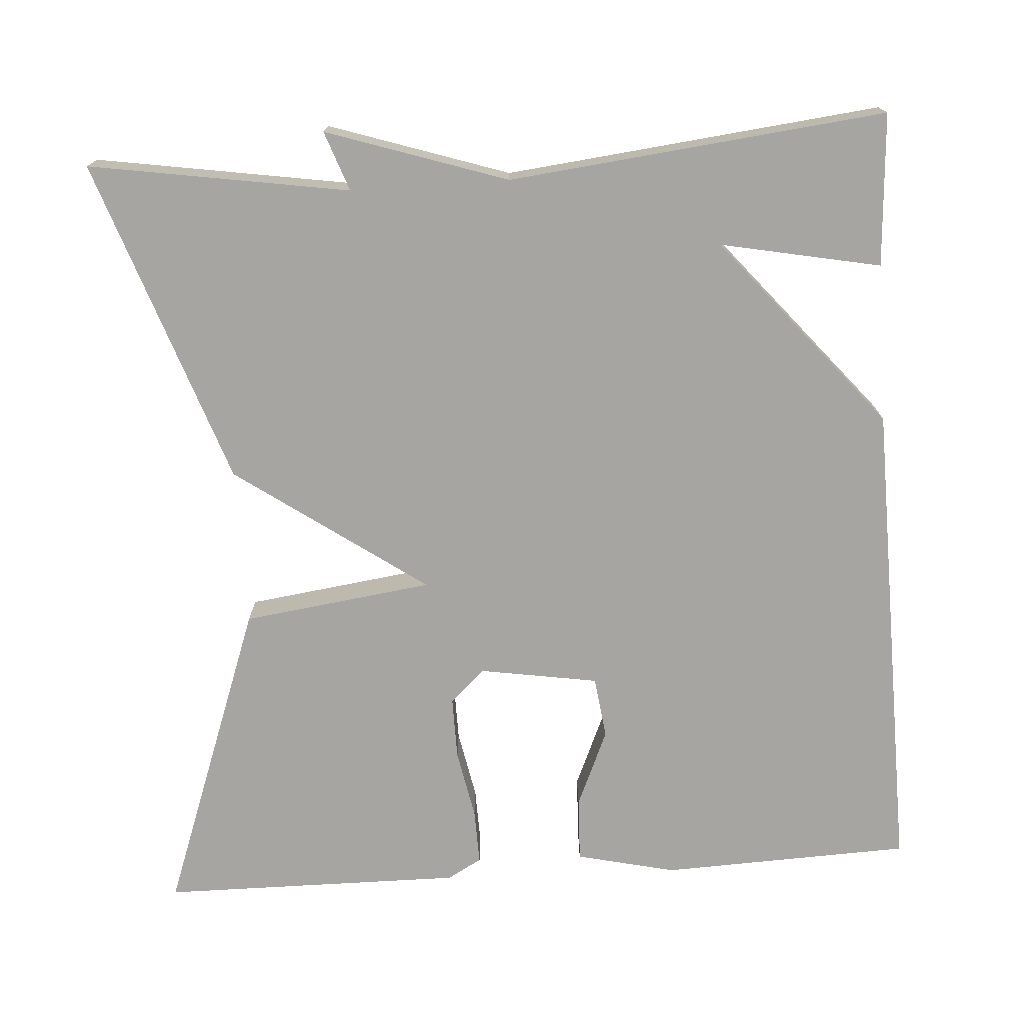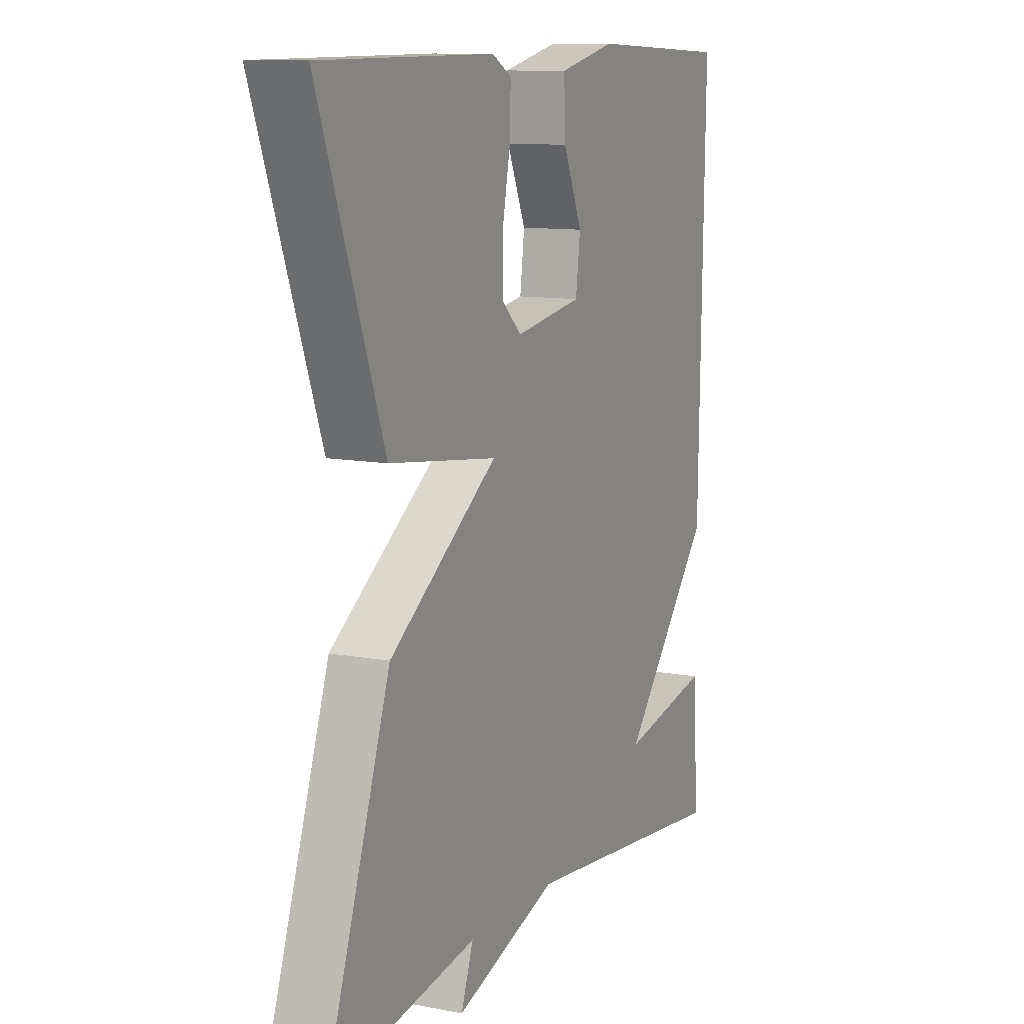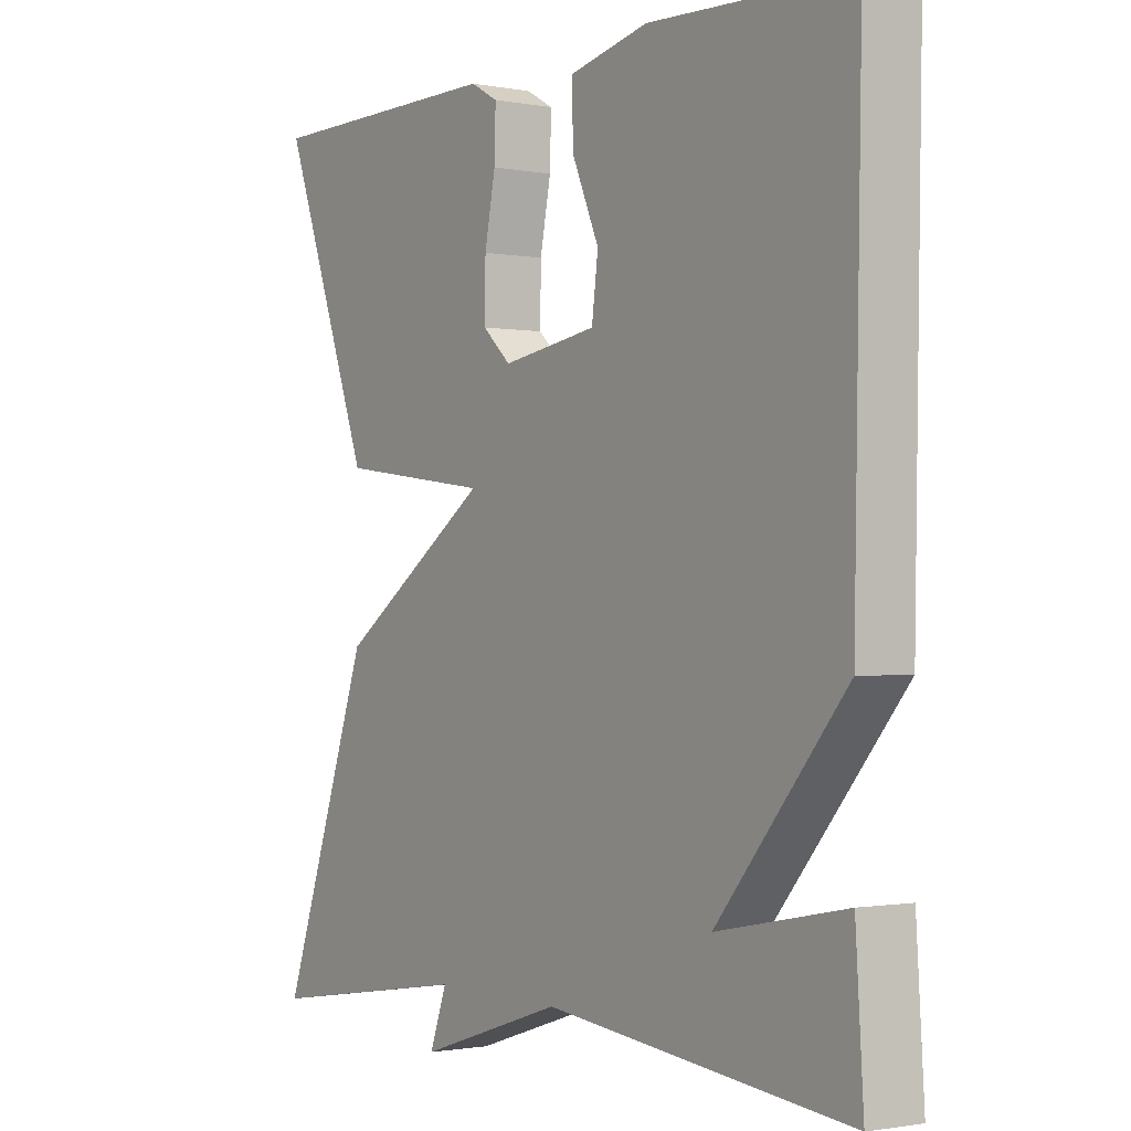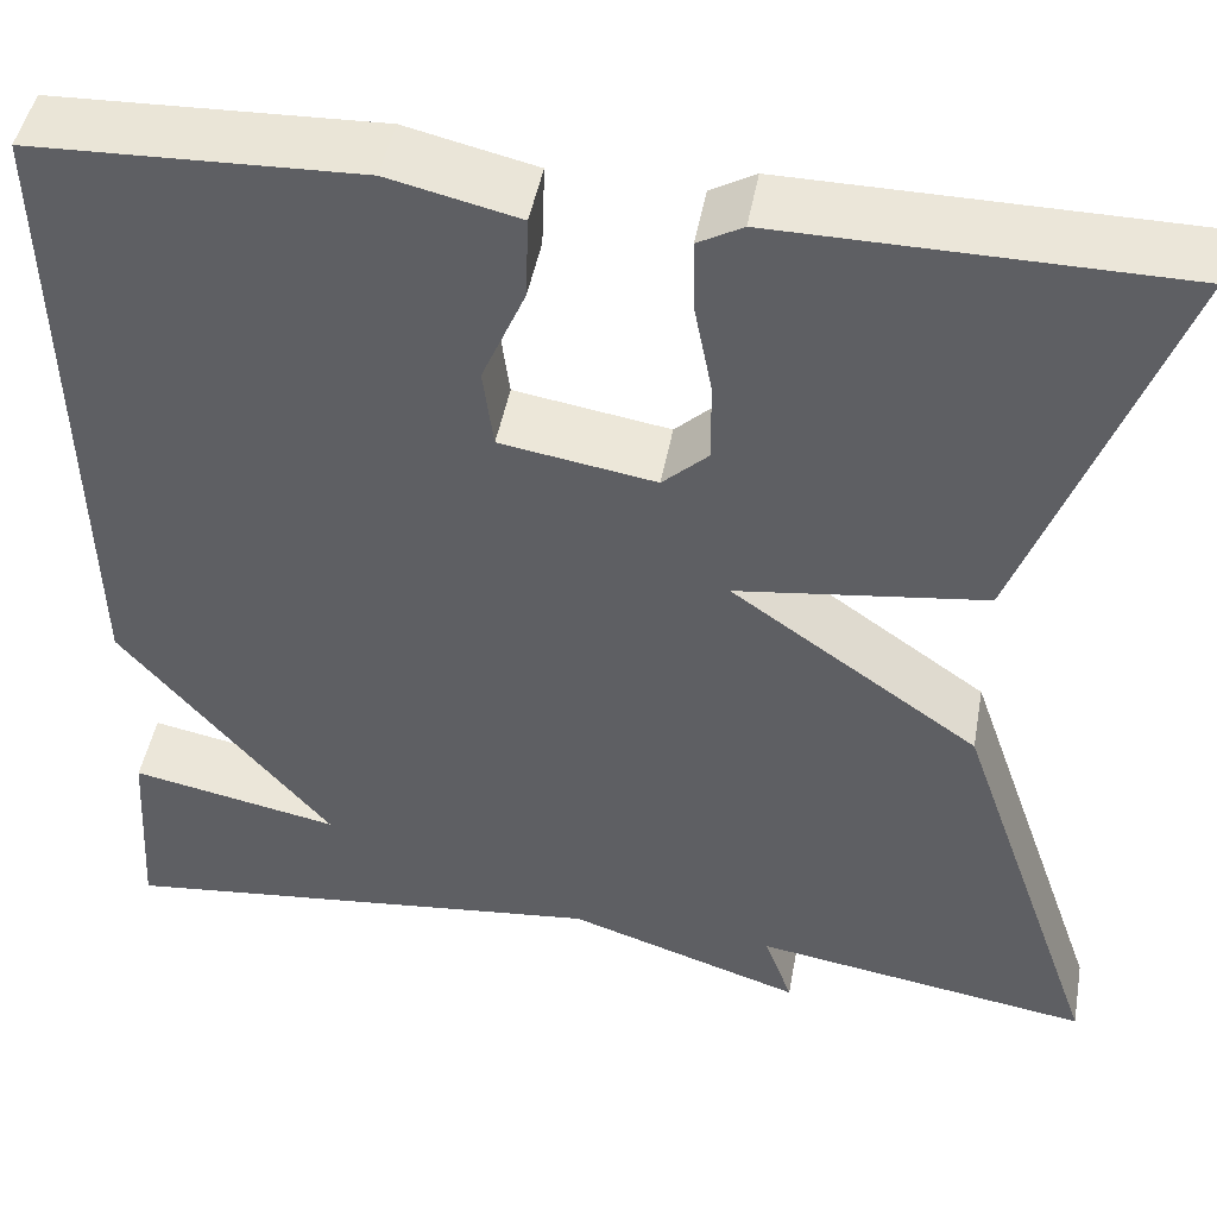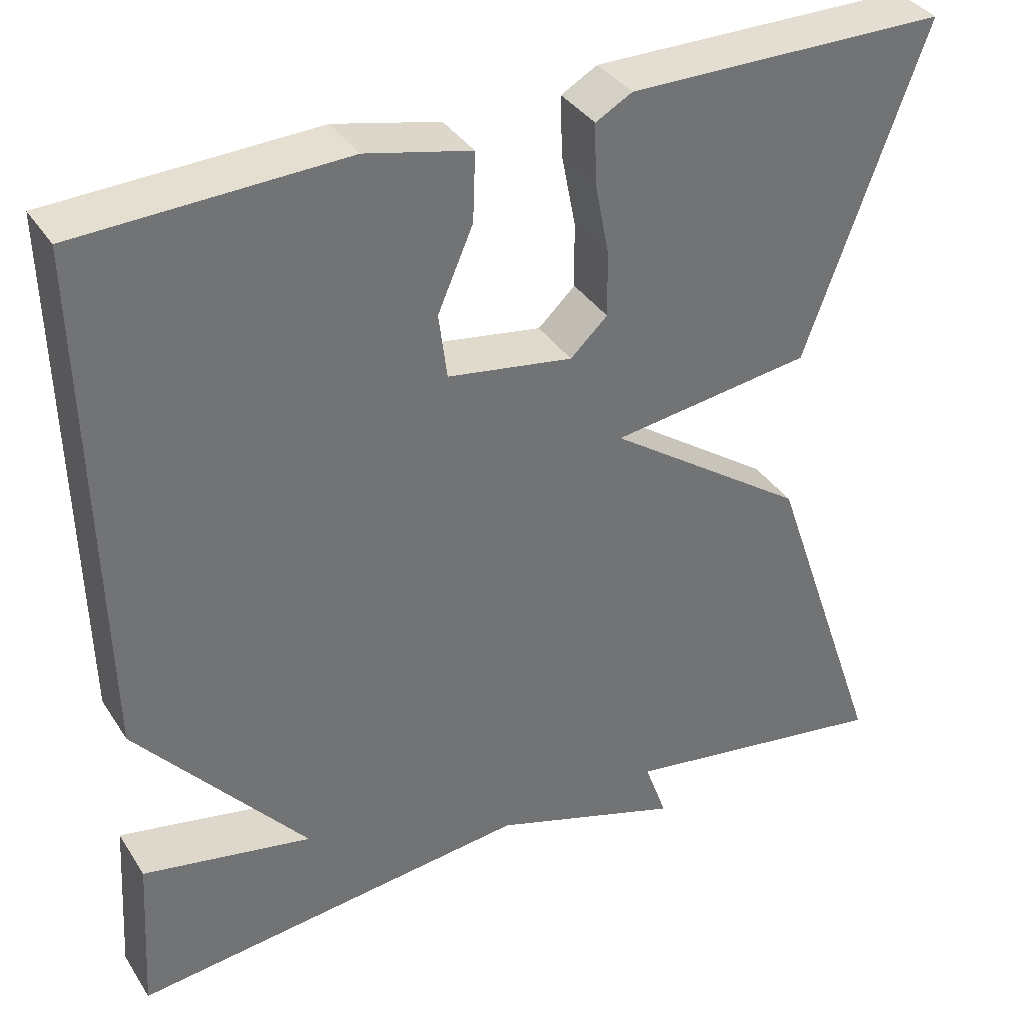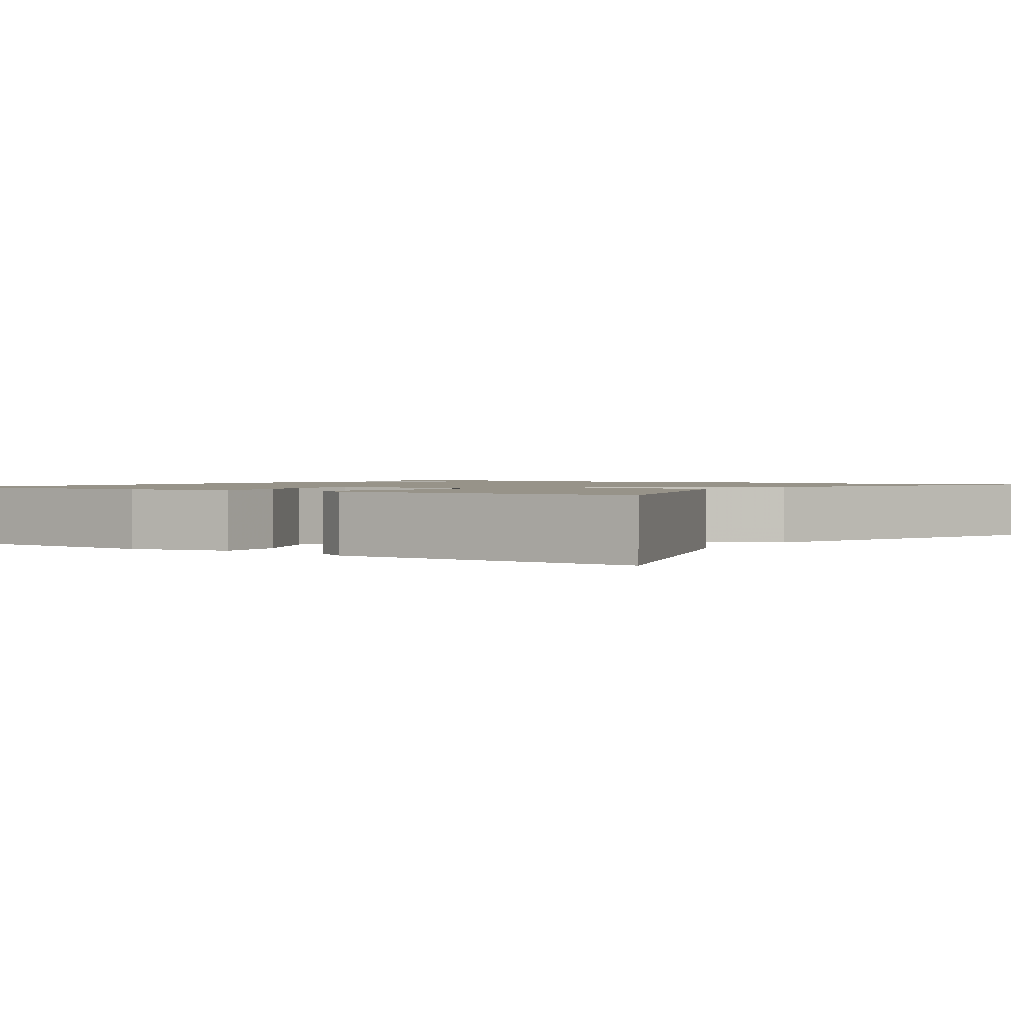
<metadata>
{"format":"obj","ext":"obj","renderer":"f3d","projection":"perspective","resolution":1024,"background":"white","views":[{"elev":-73.8,"azim":-176.2,"up":"+Y"},{"elev":11.0,"azim":115.4,"up":"+Z"},{"elev":-1.1,"azim":-124.8,"up":"+Z"},{"elev":46.6,"azim":10.3,"up":"+Z"},{"elev":36.4,"azim":-28.9,"up":"+Z"},{"elev":1.5,"azim":34.5,"up":"+Y"}]}
</metadata>
<code>
v -0.5 0.07 0.5
v -0.186 0.07 0.512
v -0.061 0.07 0.483
v -0.064 0.07 0.402
v -0.106 0.07 0.305
v -0.096 0.07 0.227
v 0.053 0.07 0.203
v 0.097 0.07 0.244
v 0.096 0.07 0.322
v 0.079 0.07 0.409
v 0.077 0.07 0.479
v 0.12 0.07 0.503
v 0.5 0.07 0.5
v 0.358 0.07 0.109
v 0.119 0.07 0.077
v 0.358 0.07 -0.091
v 0.5 0.07 -0.5
v 0.174 0.07 -0.448
v 0.201 0.07 -0.523
v -0.026 0.07 -0.448
v -0.5 0.07 -0.5
v -0.488 0.07 -0.309
v -0.287 0.07 -0.349
v -0.488 0.07 -0.109
v -0.5 0 0.5
v -0.186 0 0.512
v -0.061 0 0.483
v -0.064 0 0.402
v -0.106 0 0.305
v -0.096 0 0.227
v 0.053 0 0.203
v 0.097 0 0.244
v 0.096 0 0.322
v 0.079 0 0.409
v 0.077 0 0.479
v 0.12 0 0.503
v 0.5 0 0.5
v 0.358 0 0.109
v 0.119 0 0.077
v 0.358 0 -0.091
v 0.5 0 -0.5
v 0.174 0 -0.448
v 0.201 0 -0.523
v -0.026 0 -0.448
v -0.5 0 -0.5
v -0.488 0 -0.309
v -0.287 0 -0.349
v -0.488 0 -0.109
f 1 2 3
f 24 1 3
f 23 24 3
f 20 21 22 23
f 18 19 20 23
f 17 18 23
f 16 17 23
f 15 16 23
f 12 13 14 15
f 9 10 11 12
f 8 9 12 15
f 7 8 15 23
f 3 4 5
f 23 3 5
f 23 5 6
f 6 7 23
f 27 26 25
f 27 25 48
f 27 48 47
f 47 46 45 44
f 47 44 43 42
f 47 42 41
f 47 41 40
f 47 40 39
f 39 38 37 36
f 36 35 34 33
f 39 36 33 32
f 47 39 32 31
f 29 28 27
f 29 27 47
f 30 29 47
f 47 31 30
f 1 25 26 2
f 2 26 27 3
f 3 27 28 4
f 4 28 29 5
f 5 29 30 6
f 6 30 31 7
f 7 31 32 8
f 8 32 33 9
f 9 33 34 10
f 10 34 35 11
f 11 35 36 12
f 12 36 37 13
f 13 37 38 14
f 14 38 39 15
f 15 39 40 16
f 16 40 41 17
f 17 41 42 18
f 18 42 43 19
f 19 43 44 20
f 20 44 45 21
f 21 45 46 22
f 22 46 47 23
f 23 47 48 24
f 24 48 25 1

</code>
